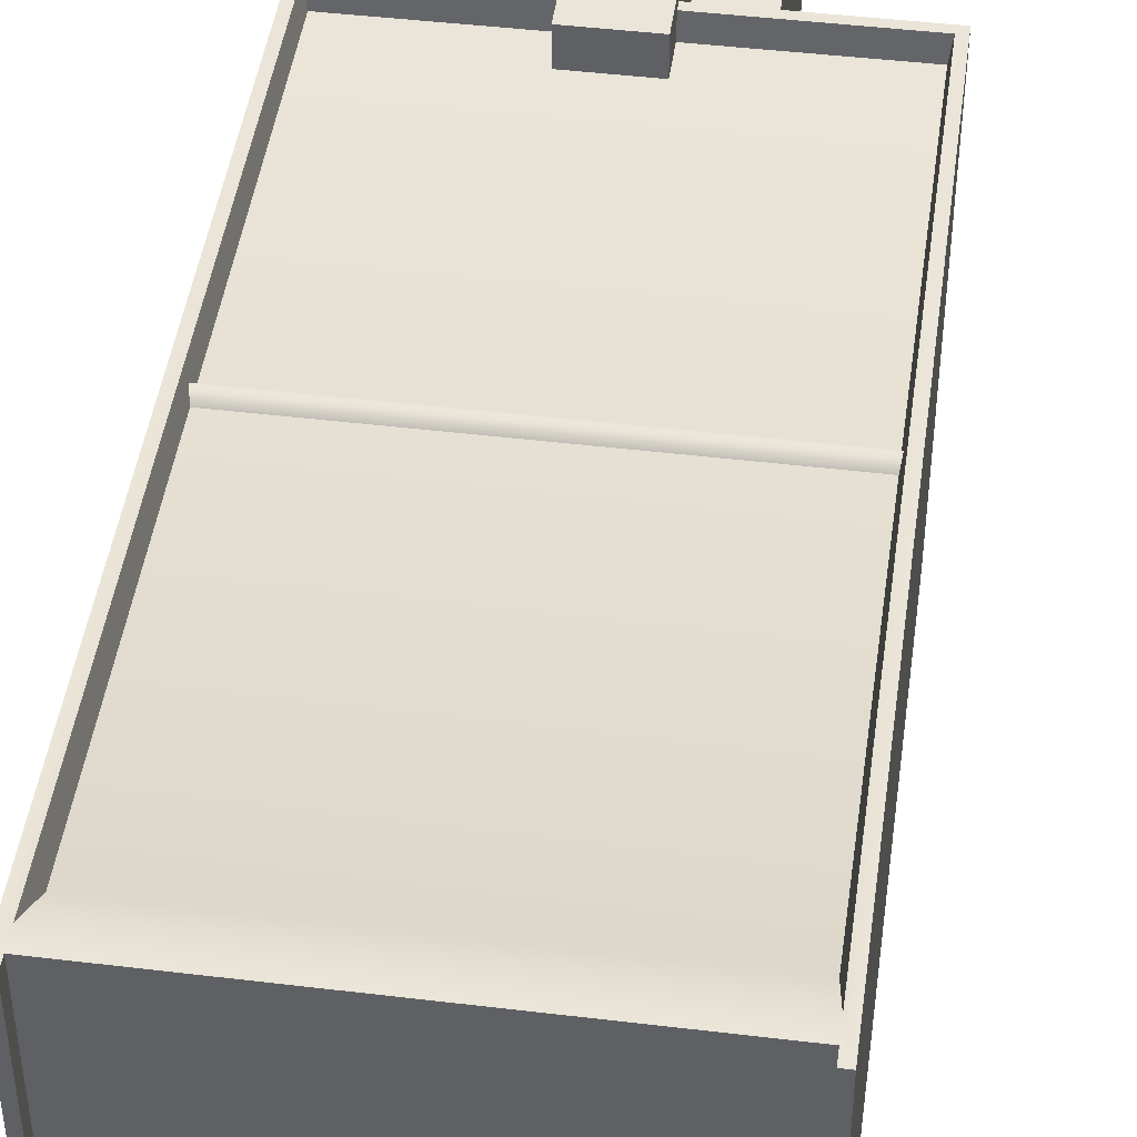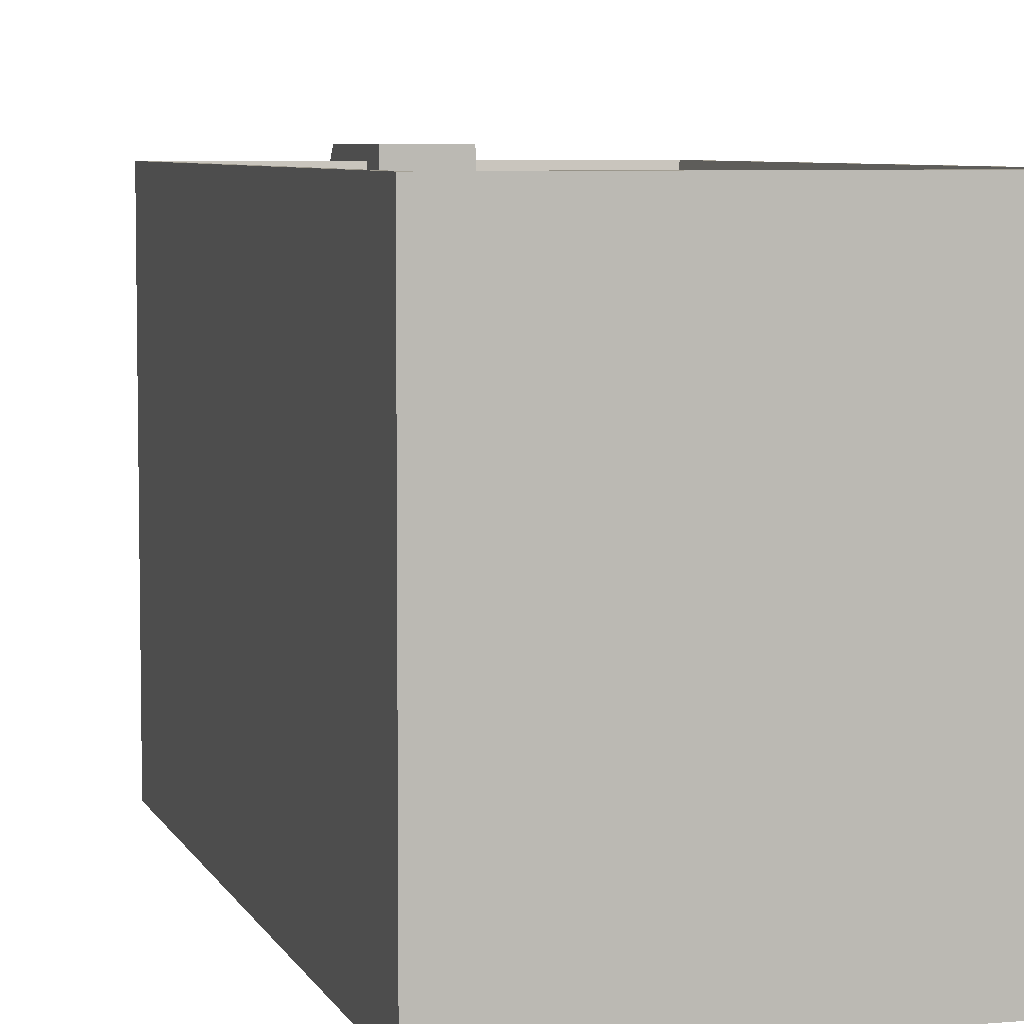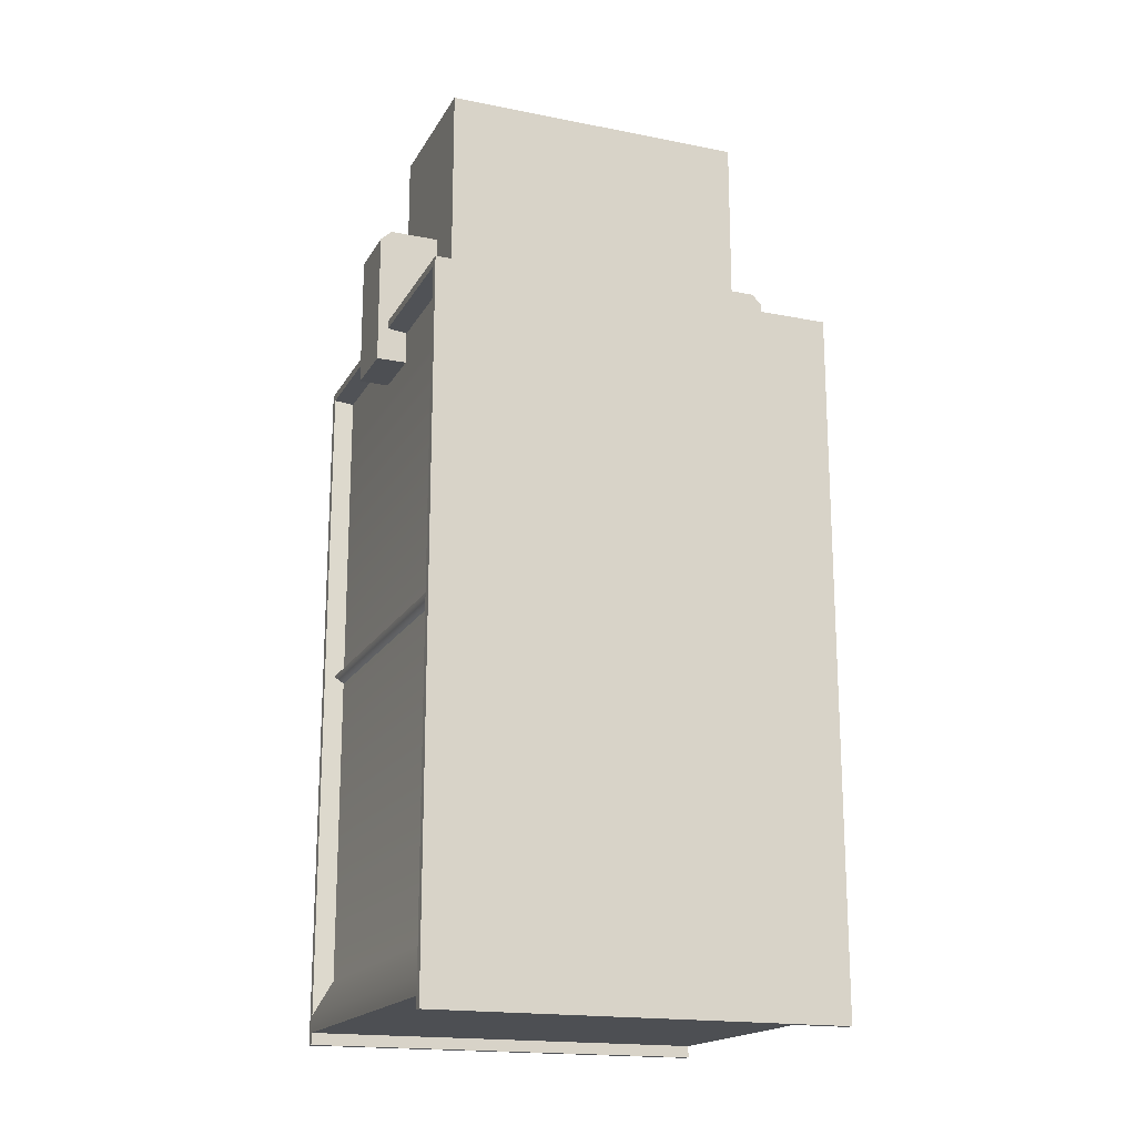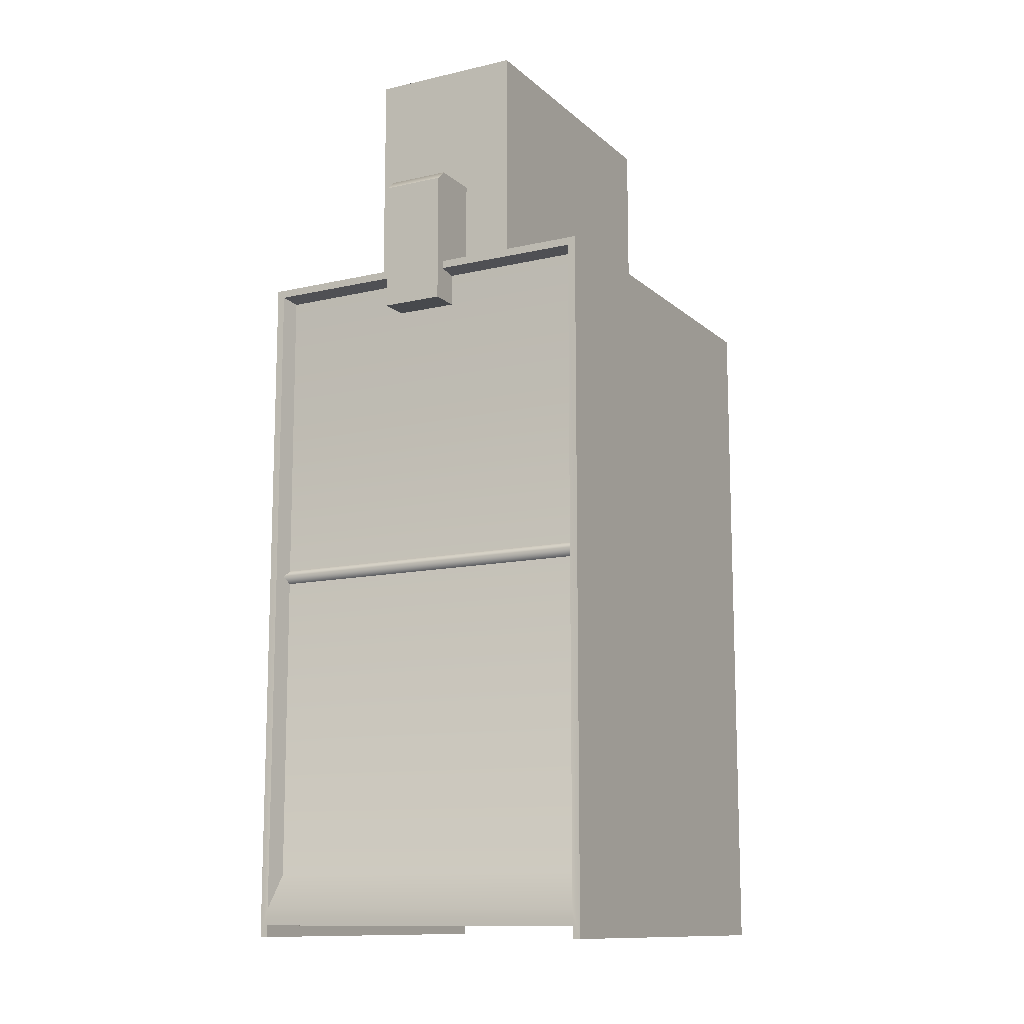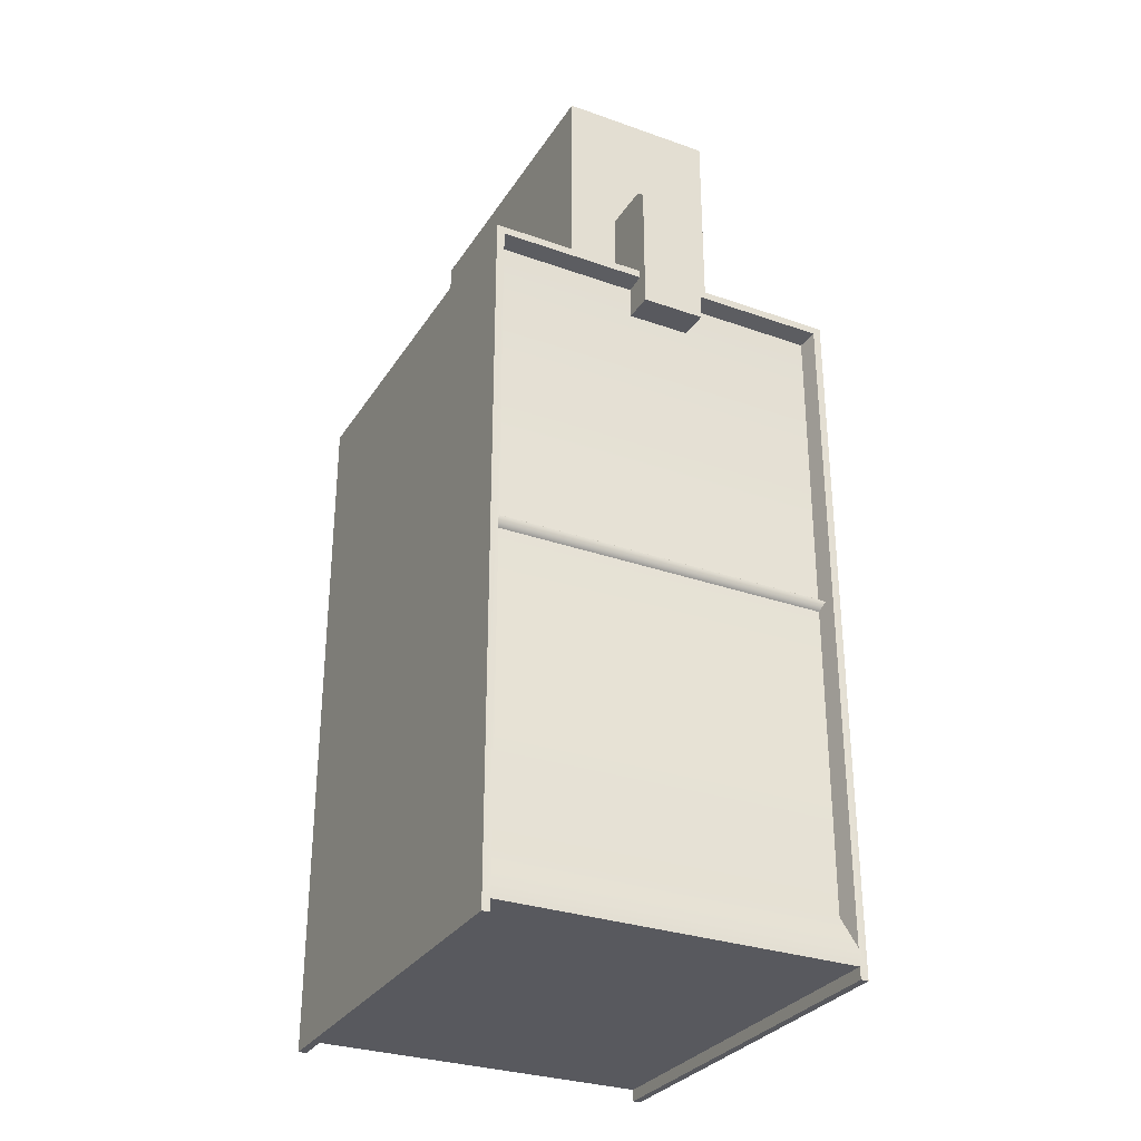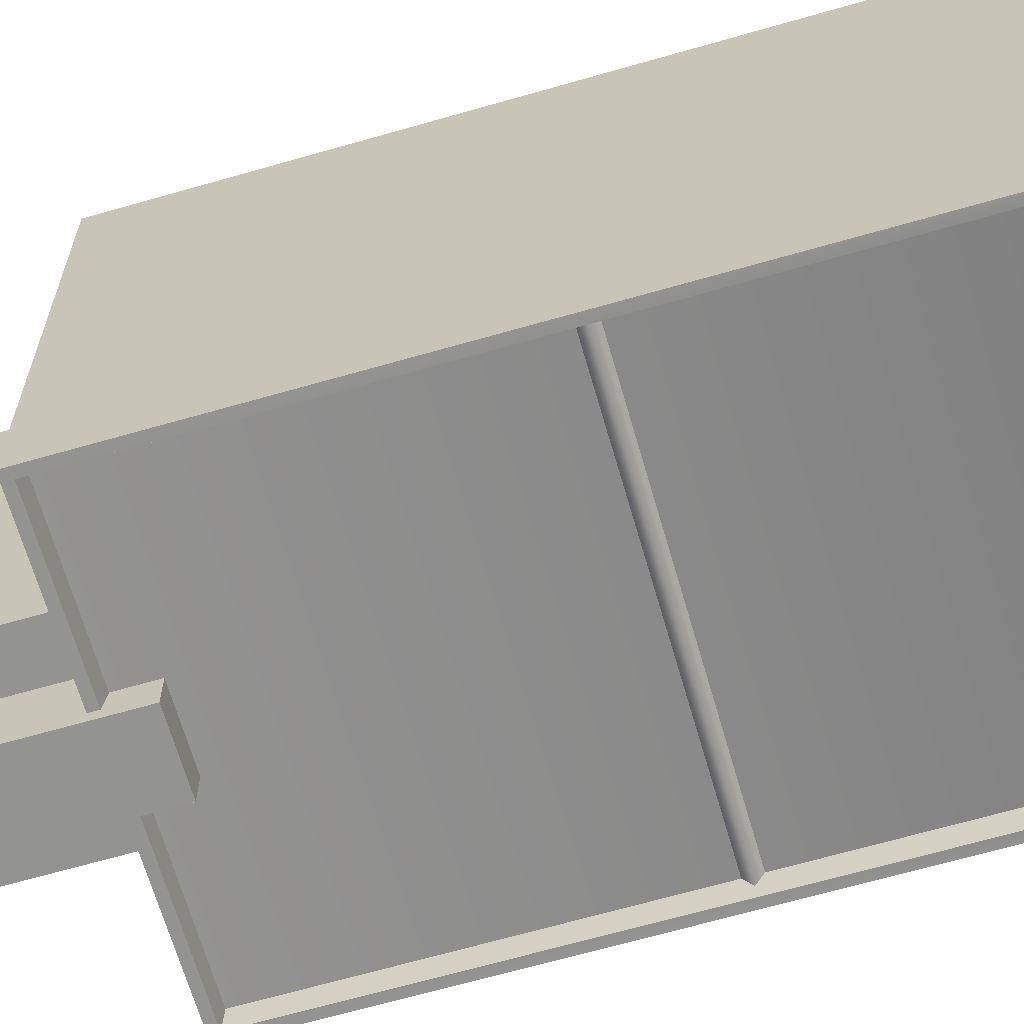
<metadata>
{"format":"obj","ext":"obj","renderer":"f3d","projection":"perspective","resolution":1024,"background":"white","views":[{"elev":45.5,"azim":7.9,"up":"+Z"},{"elev":6.0,"azim":-15.5,"up":"+Z"},{"elev":-18.0,"azim":68.8,"up":"+Y"},{"elev":-12.2,"azim":28.4,"up":"+Y"},{"elev":-30.4,"azim":153.0,"up":"+Y"},{"elev":-66.6,"azim":-73.9,"up":"+Z"}]}
</metadata>
<code>
o DP_TNR_NewspaperV_4_WT_NewspaperVB_0
v 0.2218 0.004893 -0.2477
v 0.2122 0.004893 -0.2477
v 0.2122 0.01898 -0.2477
v -0.2122 0.01906 -0.2477
v -0.2122 0.004893 -0.2477
v -0.2218 0.004893 -0.2477
v 0.2122 0.03814 -0.2477
v -0.2122 0.03939 -0.2477
v 0.2218 0.004893 0.2477
v 0.2122 0.01898 0.2477
v 0.2122 0.004893 0.2477
v -0.2122 0.01906 0.2477
v -0.2218 0.004893 0.2477
v -0.2122 0.004893 0.2477
v 0.2122 0.03814 0.2477
v -0.2122 0.03939 0.2477
v 0.09385 1.136 -0.188
v 0.09385 0.8476 -0.188
v -0.09385 0.8476 -0.188
v -0.09385 1.136 -0.188
v 0.2079 0.08059 -0.2244
v 0.2092 0.8354 -0.2244
v 0.2122 0.8381 -0.2477
v 0.2122 0.03814 -0.2477
v 0.03352 0.9563 -0.2604
v -0.04236 0.9563 -0.2604
v -0.04236 0.9683 -0.2472
v 0.03352 0.9683 -0.2472
v -0.04236 0.9683 -0.1796
v 0.03352 0.9683 -0.1796
v -0.04236 0.7963 -0.2604
v 0.03352 0.7963 -0.2604
v 0.03352 0.7963 -0.1796
v -0.04236 0.7963 -0.1796
v 0.2218 0.8476 -0.2477
v 0.2122 0.8381 -0.2477
v -0.2122 0.8381 -0.2477
v -0.2218 0.8476 -0.2477
v -0.2086 0.8343 -0.2244
v -0.2122 0.8381 -0.2477
v 0.2122 0.8381 -0.2477
v 0.2092 0.8354 -0.2244
v -0.2072 0.08059 -0.2244
v -0.2122 0.03939 -0.2477
v -0.2122 0.8381 -0.2477
v -0.2086 0.8343 -0.2244
v -0.2072 0.08059 -0.2244
v 0.2079 0.08059 -0.2244
v -0.2086 0.8343 -0.2244
v 0.2092 0.8354 -0.2244
v 0.03352 0.7963 -0.2604
v -0.04236 0.7963 -0.2604
v -0.04236 0.9563 -0.2604
v 0.03352 0.9563 -0.2604
v 0.218 0.4613 -0.2361
v -0.2191 0.4613 -0.2361
v -0.2191 0.4708 -0.2225
v 0.218 0.4708 -0.2225
v 0.218 0.4517 -0.2225
v -0.2191 0.4517 -0.2225
v 0.09385 0.8476 -0.188
v 0.09385 0.8476 0.188
v -0.09385 0.8476 0.188
v -0.09385 0.8476 -0.188
v 0.2218 0.4263 -0.2477
v 0.2218 0.4263 0.2477
v 0.2218 0.004893 0.2477
v 0.2218 0.004893 -0.2477
v -0.2122 0.01906 -0.2477
v -0.2122 0.01906 0.2477
v -0.2122 0.004893 0.2477
v -0.2122 0.004893 -0.2477
v 0.2218 0.004893 -0.2477
v 0.2218 0.004893 0.2477
v 0.2122 0.004893 0.2477
v 0.2122 0.004893 -0.2477
v -0.2122 0.004893 -0.2477
v -0.2122 0.004893 0.2477
v -0.2218 0.004893 0.2477
v -0.2218 0.004893 -0.2477
v 0.2122 0.004893 -0.2477
v 0.2122 0.004893 0.2477
v 0.2122 0.01898 0.2477
v 0.2122 0.01898 -0.2477
v 0.2122 0.01898 -0.2477
v 0.2122 0.01898 0.2477
v -0.2122 0.01906 0.2477
v -0.2122 0.01906 -0.2477
v 0.2218 0.8476 -0.2477
v 0.2218 0.8476 0.2477
v -0.09385 0.8476 0.188
v 0.09385 0.8476 0.188
v 0.09385 1.136 0.188
v -0.09385 1.136 0.188
v 0.2079 0.08059 0.2244
v 0.2122 0.03814 0.2477
v 0.2122 0.8381 0.2477
v 0.2092 0.8354 0.2244
v -0.04236 0.9683 0.2472
v -0.04236 0.9563 0.2604
v 0.03352 0.9563 0.2604
v 0.03352 0.9683 0.2472
v 0.03352 0.9683 0.1796
v -0.04236 0.9683 0.1796
v -0.04236 0.7963 0.2604
v -0.04236 0.7963 0.1796
v 0.03352 0.7963 0.1796
v 0.03352 0.7963 0.2604
v 0.2218 0.8476 0.2477
v -0.2218 0.8476 0.2477
v -0.2122 0.8381 0.2477
v 0.2122 0.8381 0.2477
v -0.2086 0.8343 0.2244
v 0.2092 0.8354 0.2244
v 0.2122 0.8381 0.2477
v -0.2122 0.8381 0.2477
v -0.2072 0.08059 0.2244
v -0.2086 0.8343 0.2244
v -0.2122 0.8381 0.2477
v -0.2122 0.03939 0.2477
v -0.2072 0.08059 0.2244
v 0.2079 0.08059 0.2244
v 0.2092 0.8354 0.2244
v -0.2086 0.8343 0.2244
v -0.04236 0.9563 0.2604
v -0.04236 0.7963 0.2604
v 0.03352 0.7963 0.2604
v 0.03352 0.9563 0.2604
v -0.2191 0.4708 0.2225
v -0.2191 0.4613 0.2361
v 0.218 0.4613 0.2361
v 0.218 0.4708 0.2225
v -0.2191 0.4517 0.2225
v 0.218 0.4517 0.2225
v 0.09385 1.136 -0.188
v -0.09385 1.136 -0.188
v -0.09385 1.136 0.188
v 0.09385 1.136 0.188
v 0.09385 0.8476 -0.188
v 0.09385 1.136 -0.188
v 0.09385 1.136 0.188
v 0.09385 0.8476 0.188
v -0.09385 1.136 -0.188
v -0.09385 0.8476 -0.188
v -0.09385 0.8476 0.188
v -0.09385 1.136 0.188
v -0.2218 0.8476 -0.2477
v -0.2218 0.4263 -0.2477
v -0.2218 0.4263 0.2477
v -0.2218 0.8476 0.2477
v 0.2218 0.8476 0.2477
v 0.2218 0.8476 -0.2477
v -0.2218 0.8476 -0.2477
v -0.2218 0.8476 0.2477
v -0.2218 0.004893 -0.2477
v -0.2218 0.004893 0.2477
v 0.03352 0.9683 -0.1796
v 0.03352 0.7963 -0.1796
v 0.03352 0.7963 -0.2604
v 0.03352 0.9563 -0.2604
v 0.03352 0.9683 -0.2472
v -0.04236 0.7963 -0.1796
v -0.04236 0.9683 -0.1796
v -0.04236 0.9683 -0.2472
v -0.04236 0.9563 -0.2604
v -0.04236 0.7963 -0.2604
v -0.2218 0.4263 -0.2477
v 0.2218 0.4263 -0.2477
v 0.03352 0.9683 0.1796
v 0.03352 0.9683 0.2472
v 0.03352 0.9563 0.2604
v 0.03352 0.7963 0.2604
v 0.03352 0.7963 0.1796
v -0.04236 0.7963 0.1796
v -0.04236 0.7963 0.2604
v -0.04236 0.9563 0.2604
v -0.04236 0.9683 0.2472
v -0.04236 0.9683 0.1796
v -0.2218 0.4263 0.2477
v 0.2218 0.4263 0.2477
f 1 2 3
f 4 5 6
f 1 3 7
f 8 4 6
f 9 10 11
f 12 13 14
f 9 15 10
f 16 13 12
f 17 18 19
f 17 19 20
f 21 22 23
f 21 23 24
f 25 26 27
f 25 27 28
f 28 27 29
f 28 29 30
f 31 32 33
f 31 33 34
f 35 36 37
f 35 37 38
f 3 4 8
f 3 8 7
f 39 40 41
f 39 41 42
f 43 44 45
f 43 45 46
f 7 8 47
f 7 47 48
f 47 49 50
f 47 50 48
f 51 52 53
f 51 53 54
f 55 56 57
f 55 57 58
f 59 60 56
f 59 56 55
f 61 62 63
f 61 63 64
f 65 66 67
f 65 67 68
f 69 70 71
f 69 71 72
f 73 74 75
f 73 75 76
f 77 78 79
f 77 79 80
f 81 82 83
f 81 83 84
f 85 86 87
f 85 87 88
f 89 90 66
f 89 66 65
f 91 92 93
f 91 93 94
f 95 96 97
f 95 97 98
f 99 100 101
f 99 101 102
f 102 103 104
f 102 104 99
f 105 106 107
f 105 107 108
f 109 110 111
f 109 111 112
f 16 12 10
f 16 10 15
f 113 114 115
f 113 115 116
f 117 118 119
f 117 119 120
f 121 16 15
f 121 15 122
f 121 122 123
f 121 123 124
f 125 126 127
f 125 127 128
f 129 130 131
f 129 131 132
f 130 133 134
f 130 134 131
f 135 136 137
f 135 137 138
f 139 140 141
f 139 141 142
f 143 144 145
f 143 145 146
f 147 148 149
f 147 149 150
f 151 152 153
f 151 153 154
f 148 155 156
f 148 156 149
f 161 159 160
f 159 161 158
f 158 161 157
f 166 164 165
f 164 166 162
f 164 162 163
f 167 8 6
f 8 167 37
f 37 167 38
f 7 168 1
f 168 7 36
f 168 36 35
f 170 173 169
f 173 170 172
f 172 170 171
f 174 177 178
f 177 174 175
f 177 175 176
f 16 179 13
f 179 16 111
f 179 111 110
f 180 15 9
f 15 180 112
f 112 180 109

</code>
